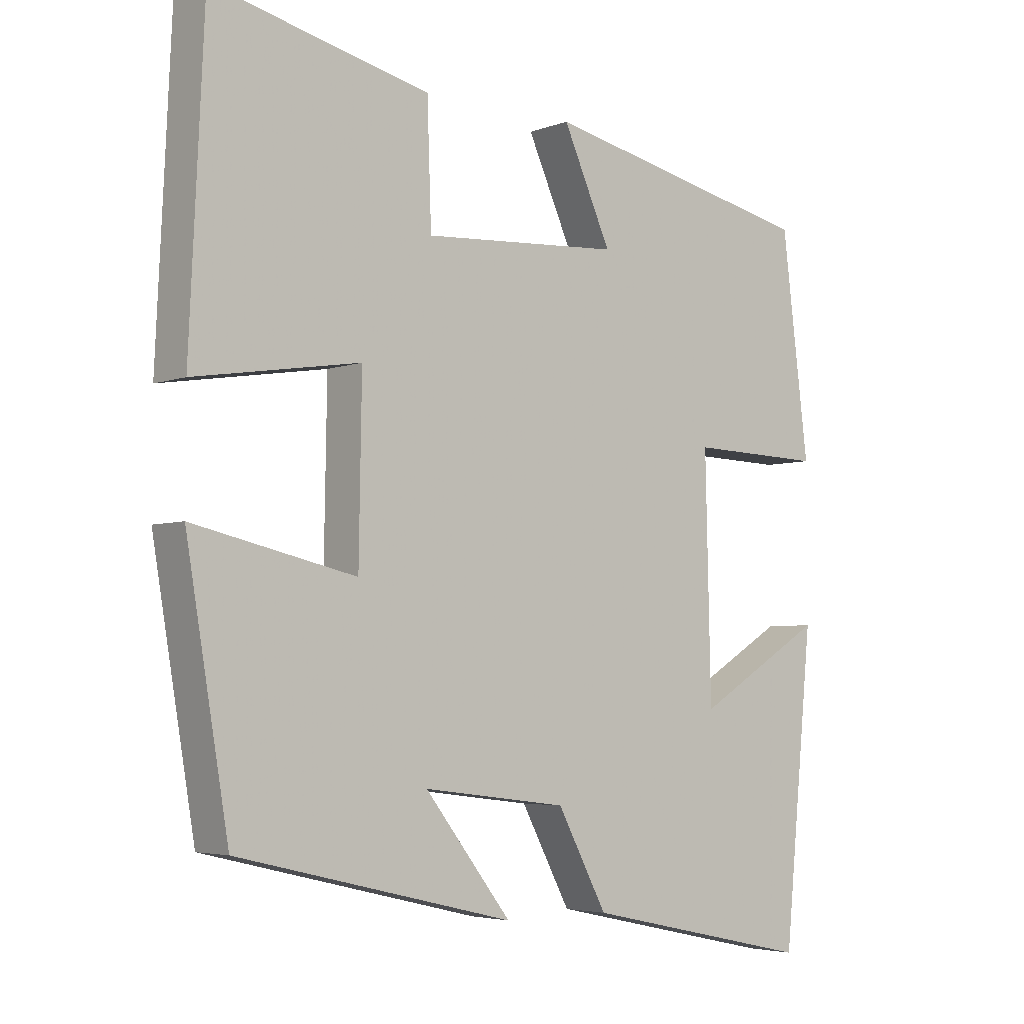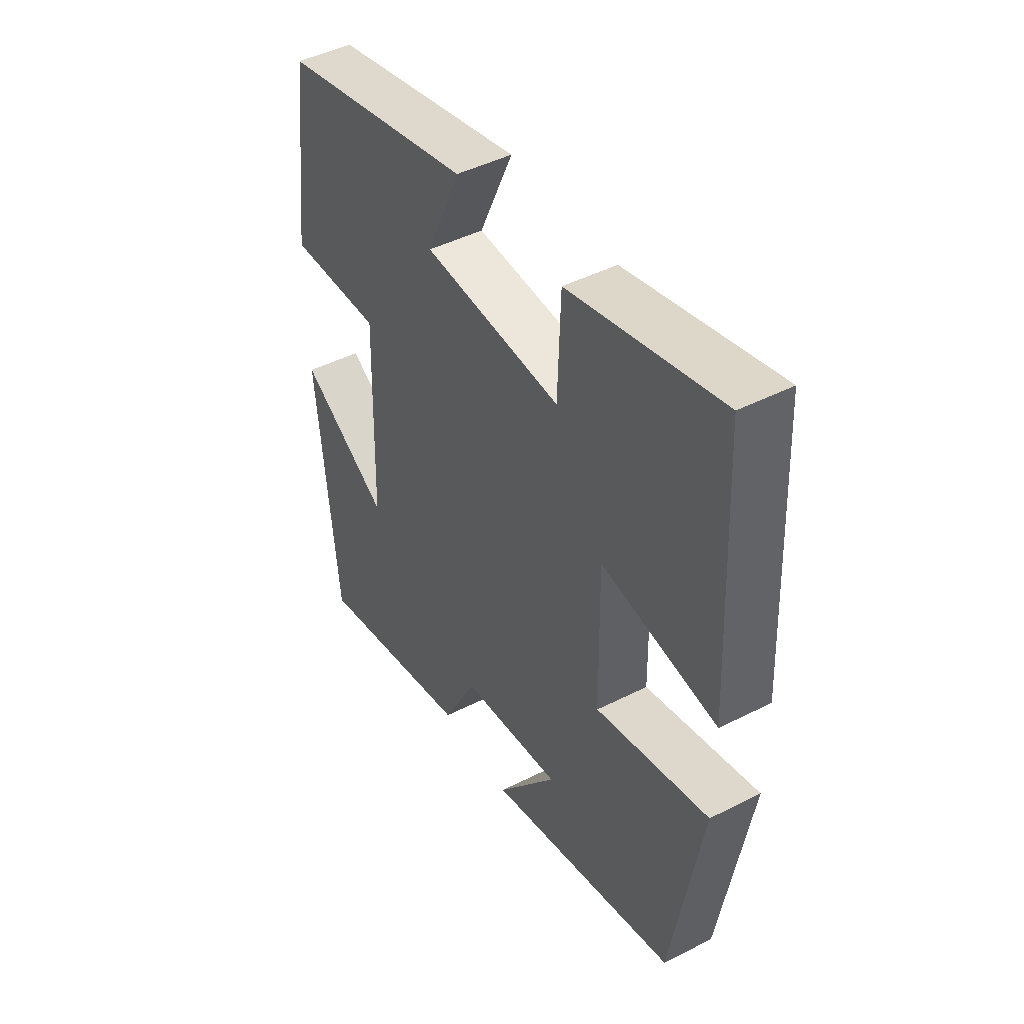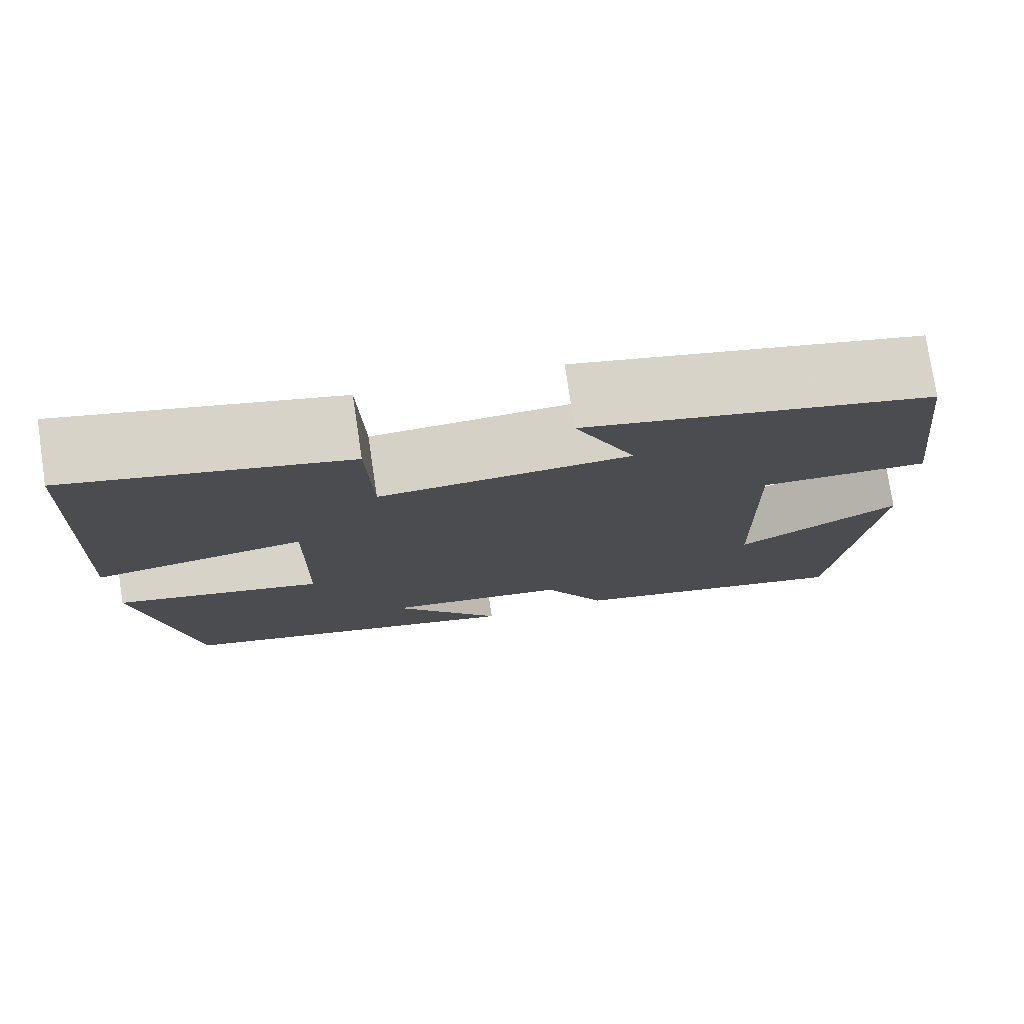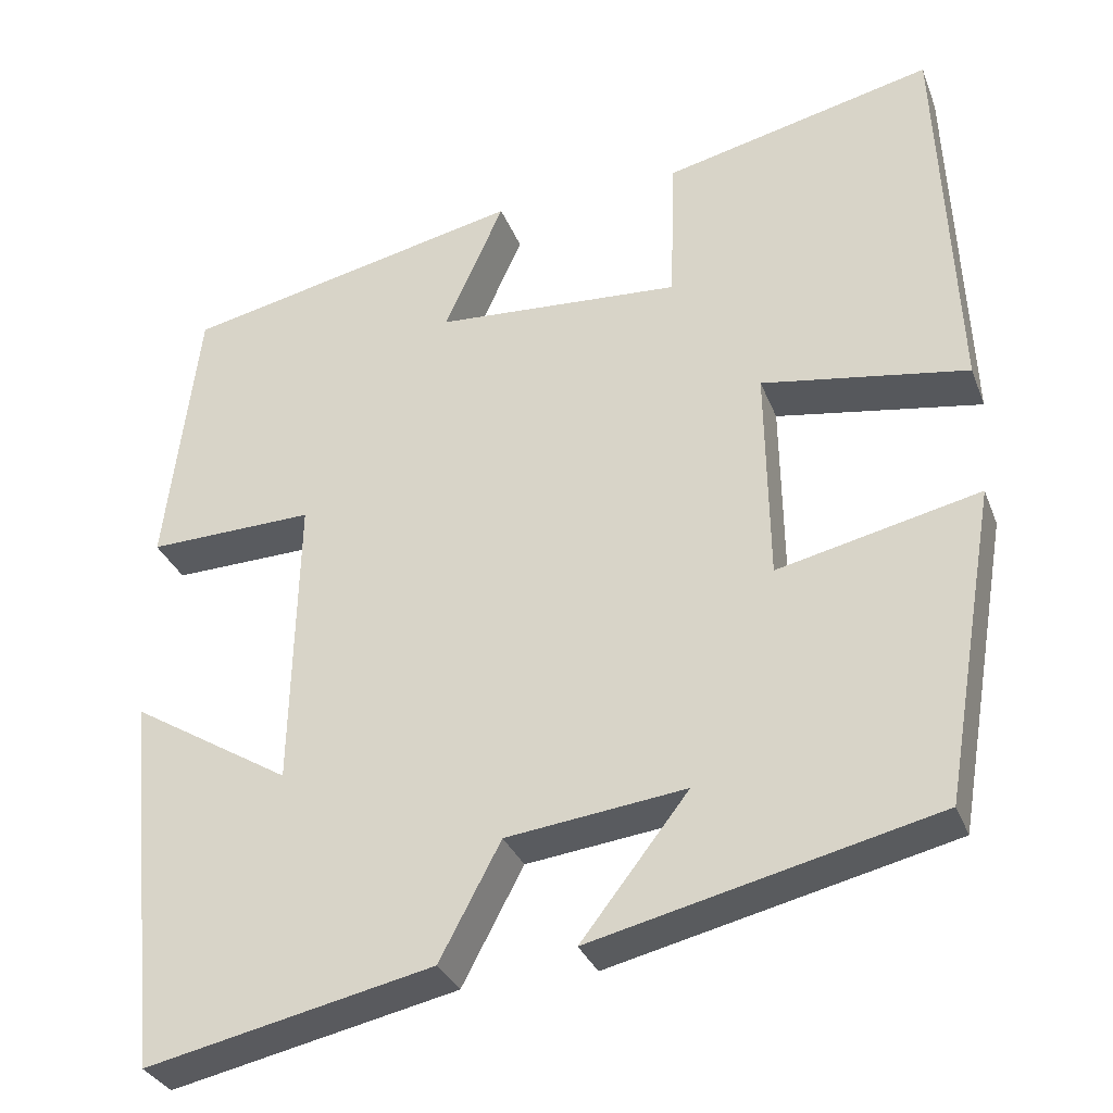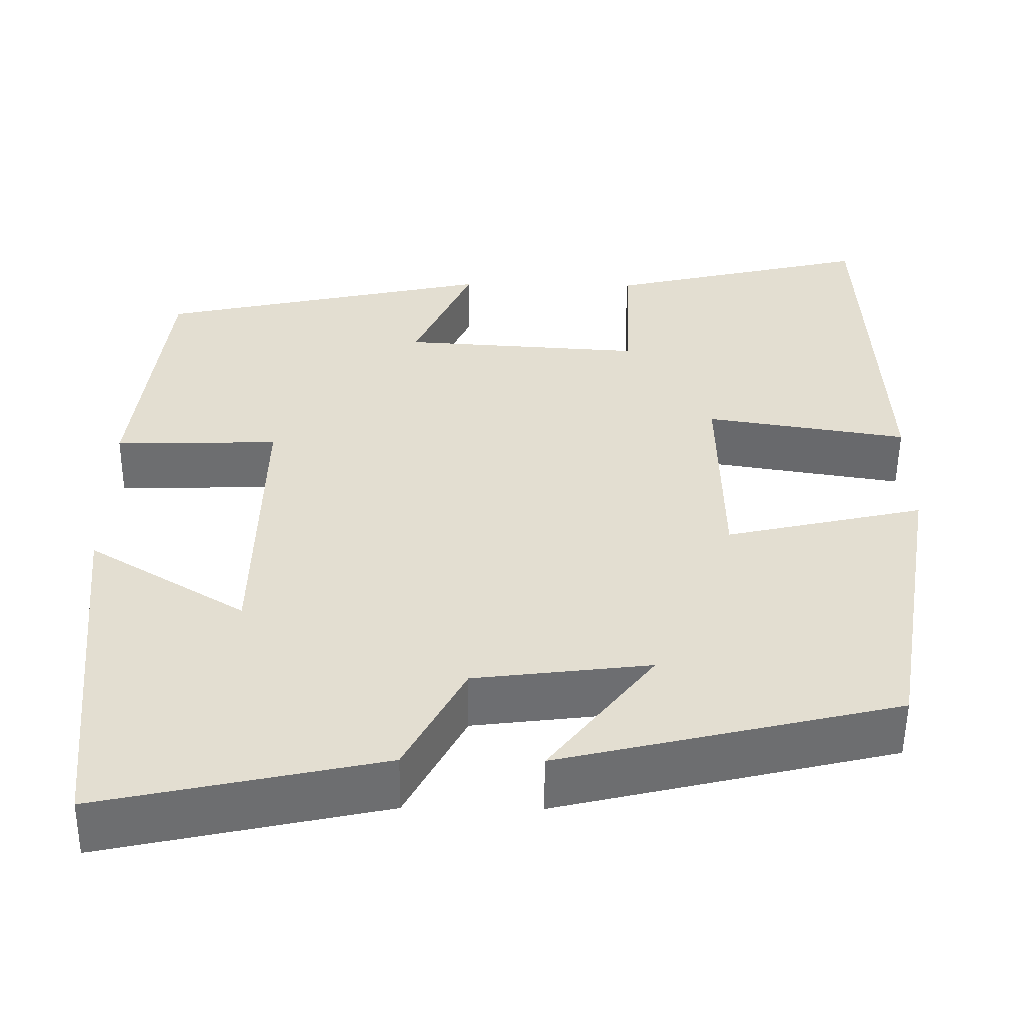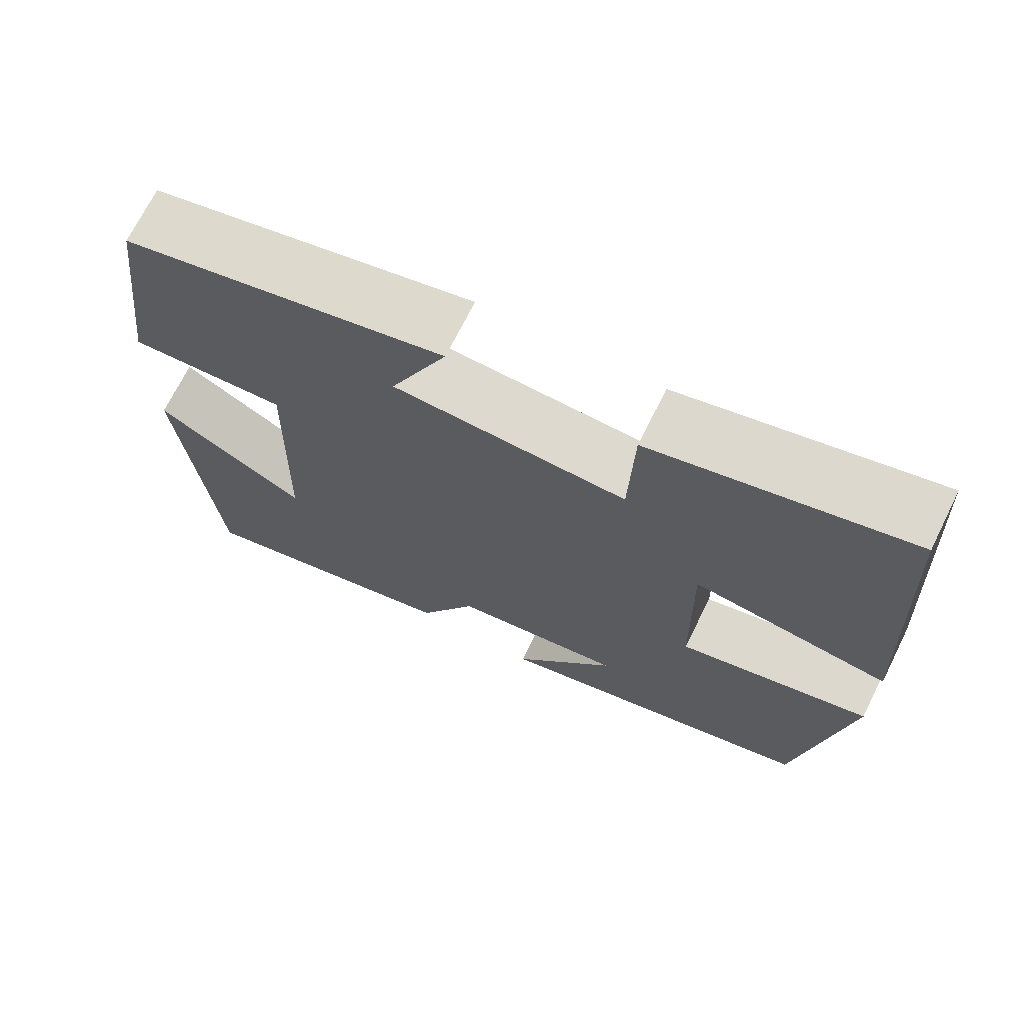
<metadata>
{"format":"obj","ext":"obj","renderer":"f3d","projection":"perspective","resolution":1024,"background":"white","views":[{"elev":-4.4,"azim":-40.0,"up":"+Z"},{"elev":45.4,"azim":-120.4,"up":"+Z"},{"elev":77.0,"azim":-8.5,"up":"+Z"},{"elev":-31.7,"azim":-161.1,"up":"+Z"},{"elev":-54.0,"azim":179.4,"up":"+Z"},{"elev":70.4,"azim":-153.6,"up":"+Z"}]}
</metadata>
<code>
v -0.479 0.07 0.575
v -0.163 0.07 0.5
v -0.157 0.07 0.326
v 0.131 0.07 0.344
v 0.061 0.07 0.5
v 0.461 0.07 0.412
v 0.5 0.07 0.094
v 0.305 0.07 0.1
v 0.313 0.07 -0.246
v 0.5 0.07 -0.132
v 0.457 0.07 -0.573
v 0.121 0.07 -0.5
v 0.049 0.07 -0.364
v -0.161 0.07 -0.338
v -0.035 0.07 -0.5
v -0.438 0.07 -0.404
v -0.5 0.07 -0.036
v -0.263 0.07 -0.09
v -0.259 0.07 0.162
v -0.5 0.07 0.124
v -0.479 0 0.575
v -0.163 0 0.5
v -0.157 0 0.326
v 0.131 0 0.344
v 0.061 0 0.5
v 0.461 0 0.412
v 0.5 0 0.094
v 0.305 0 0.1
v 0.313 0 -0.246
v 0.5 0 -0.132
v 0.457 0 -0.573
v 0.121 0 -0.5
v 0.049 0 -0.364
v -0.161 0 -0.338
v -0.035 0 -0.5
v -0.438 0 -0.404
v -0.5 0 -0.036
v -0.263 0 -0.09
v -0.259 0 0.162
v -0.5 0 0.124
f 1 2 3
f 20 1 3
f 19 20 3
f 18 19 3 4
f 16 17 18
f 16 18 4
f 14 15 16
f 14 16 4
f 13 14 4
f 12 13 4
f 9 10 11 12
f 8 9 12 4
f 6 7 8
f 5 6 8
f 4 5 8
f 23 22 21
f 23 21 40
f 23 40 39
f 24 23 39 38
f 38 37 36
f 24 38 36
f 36 35 34
f 24 36 34
f 24 34 33
f 24 33 32
f 32 31 30 29
f 24 32 29 28
f 28 27 26
f 28 26 25
f 28 25 24
f 1 21 22 2
f 2 22 23 3
f 3 23 24 4
f 4 24 25 5
f 5 25 26 6
f 6 26 27 7
f 7 27 28 8
f 8 28 29 9
f 9 29 30 10
f 10 30 31 11
f 11 31 32 12
f 12 32 33 13
f 13 33 34 14
f 14 34 35 15
f 15 35 36 16
f 16 36 37 17
f 17 37 38 18
f 18 38 39 19
f 19 39 40 20
f 20 40 21 1

</code>
